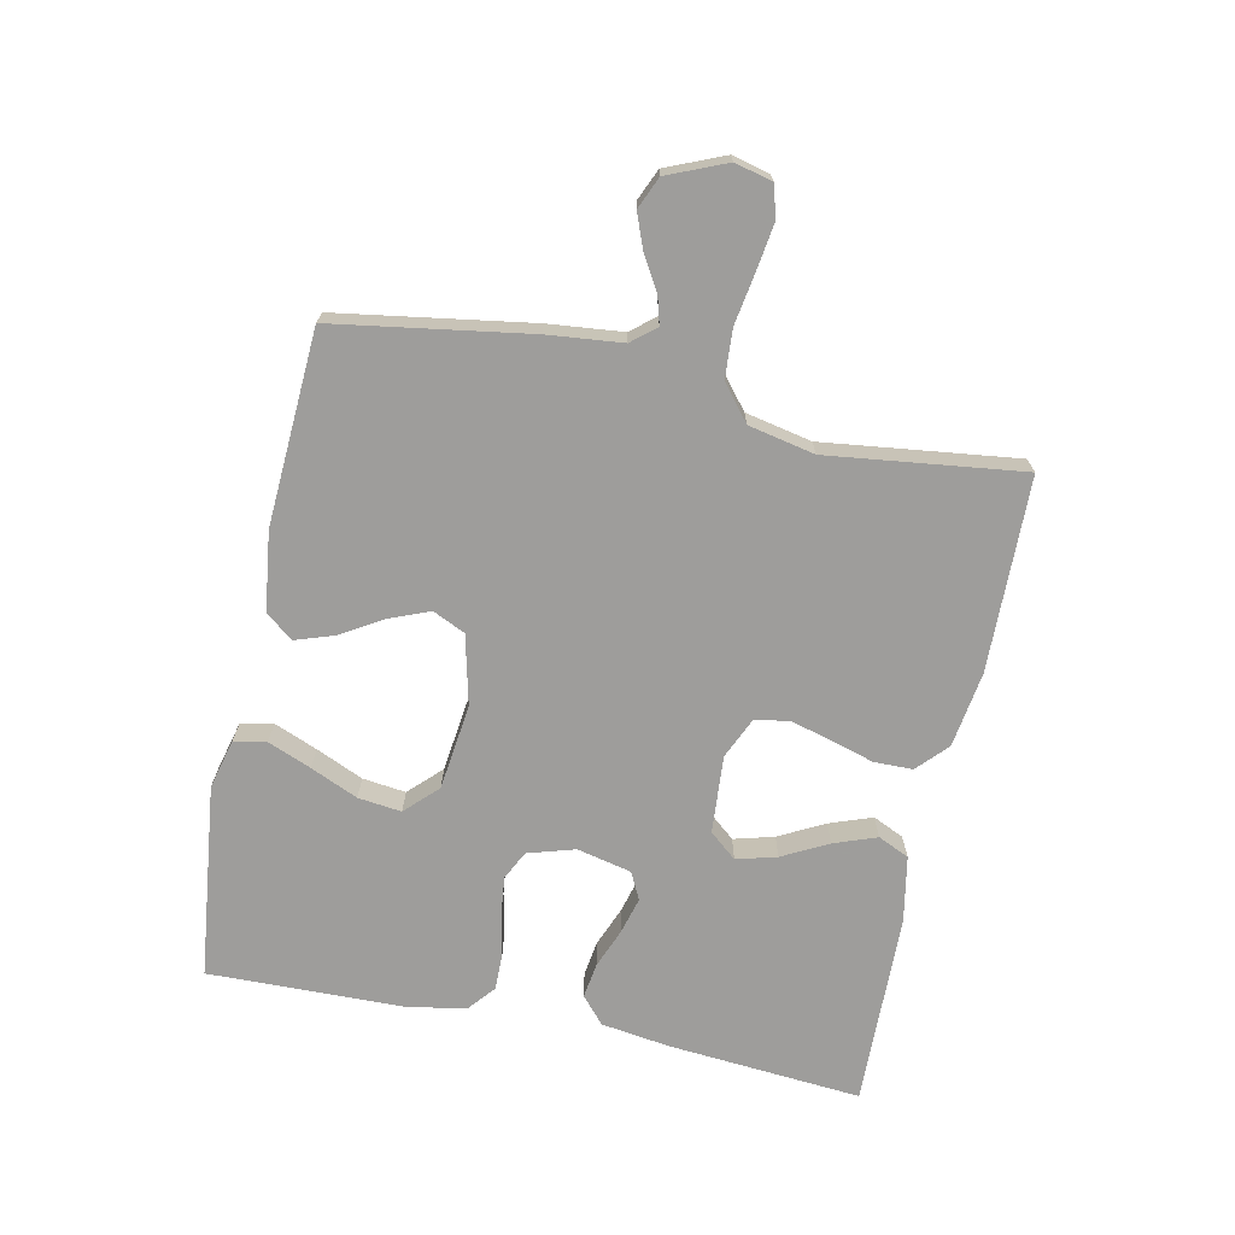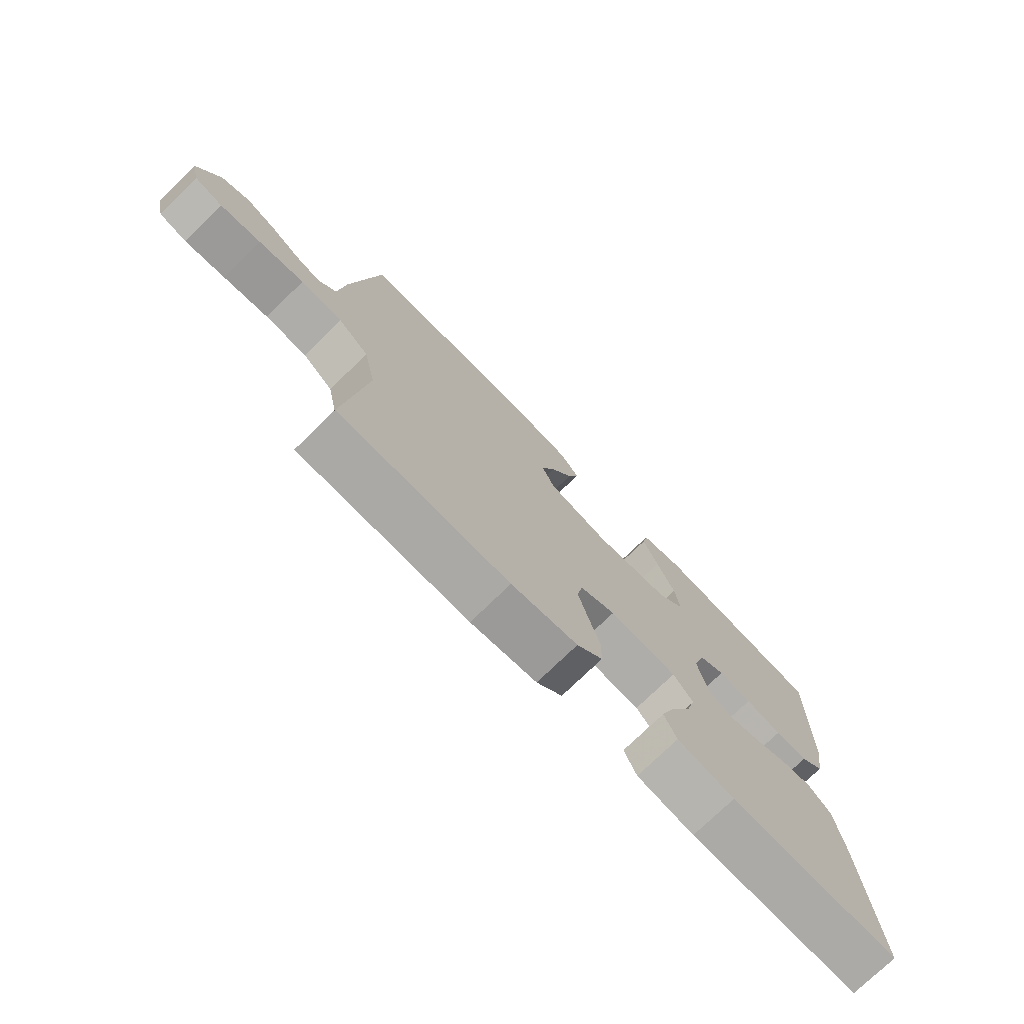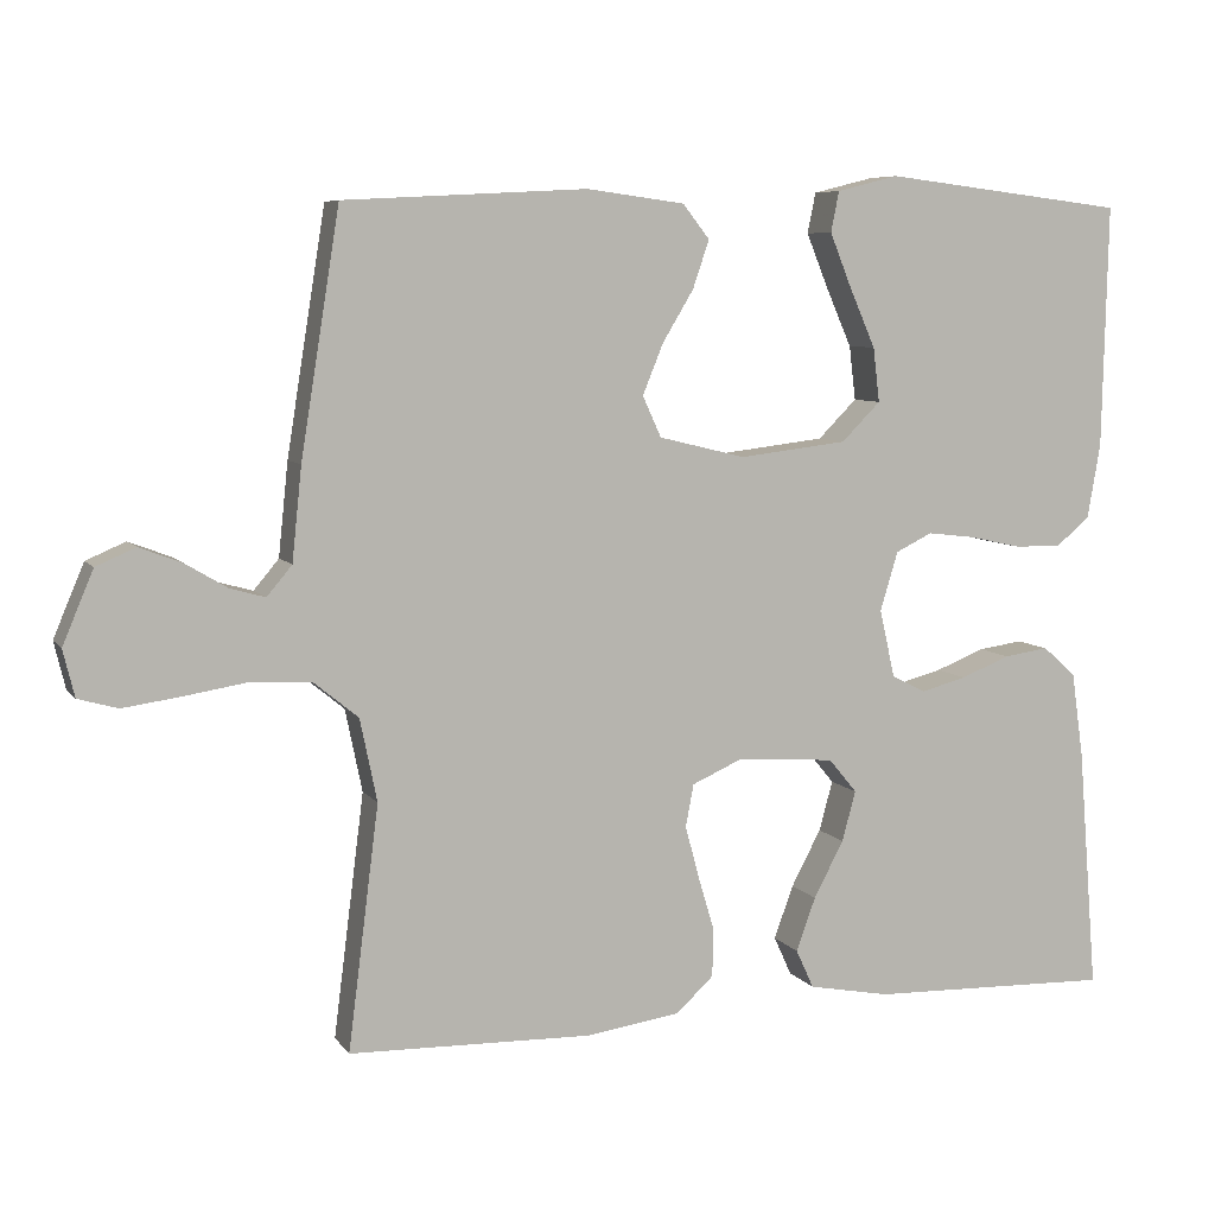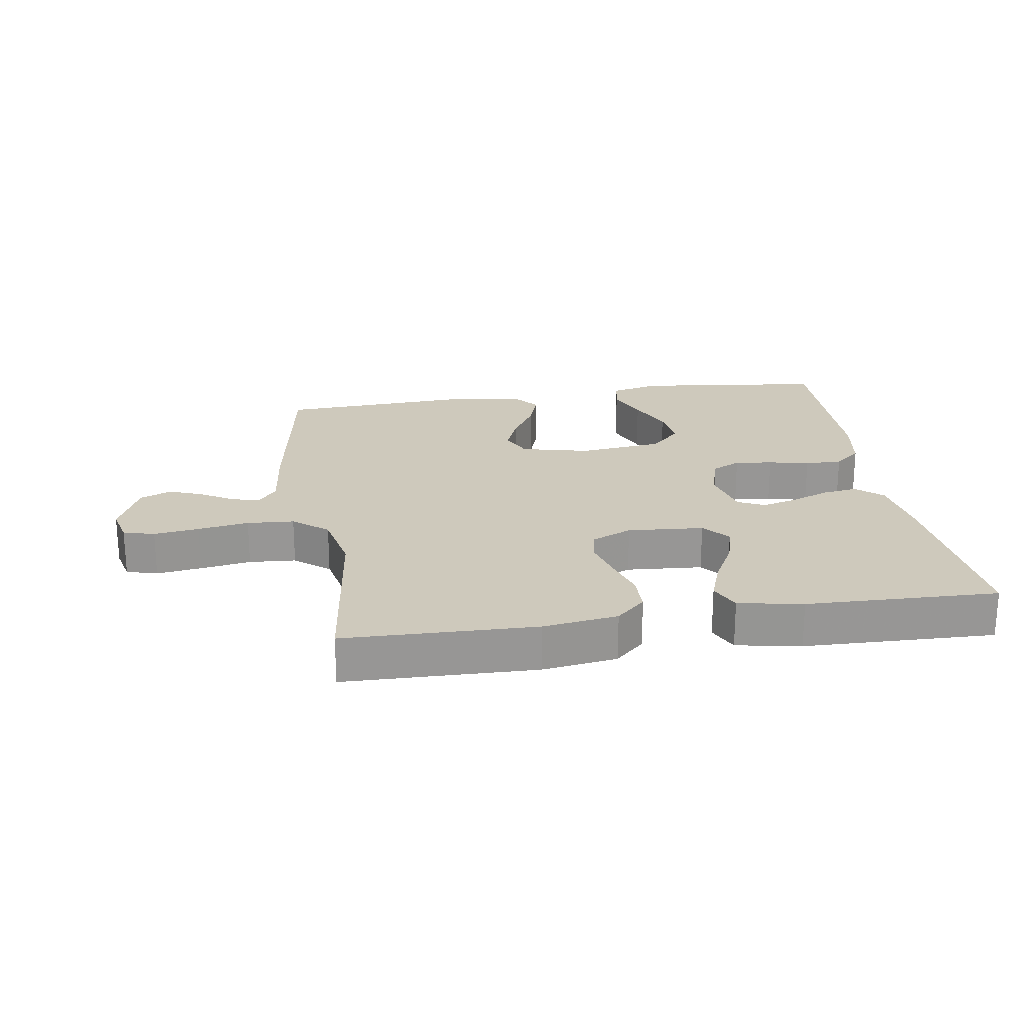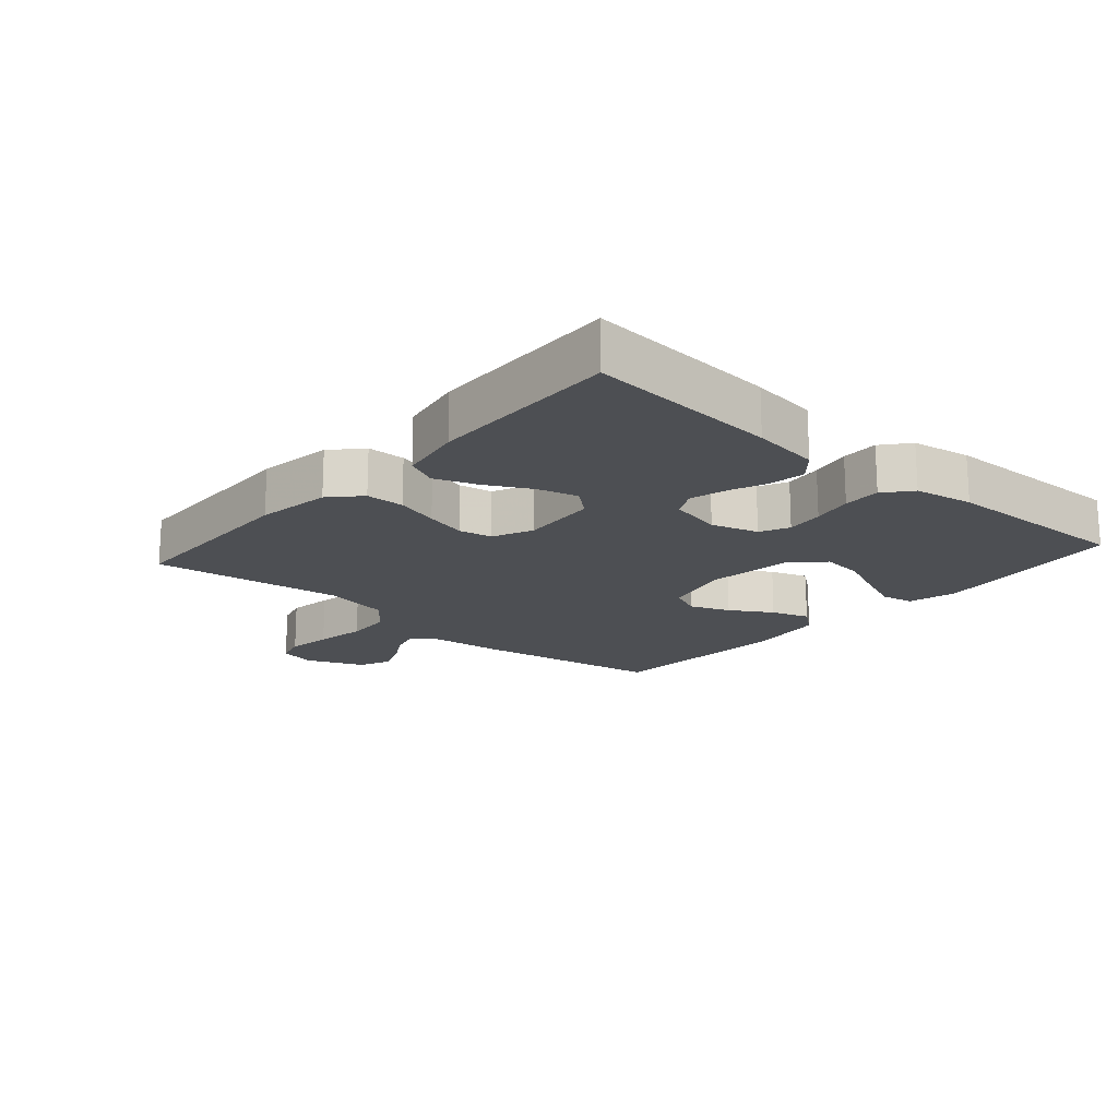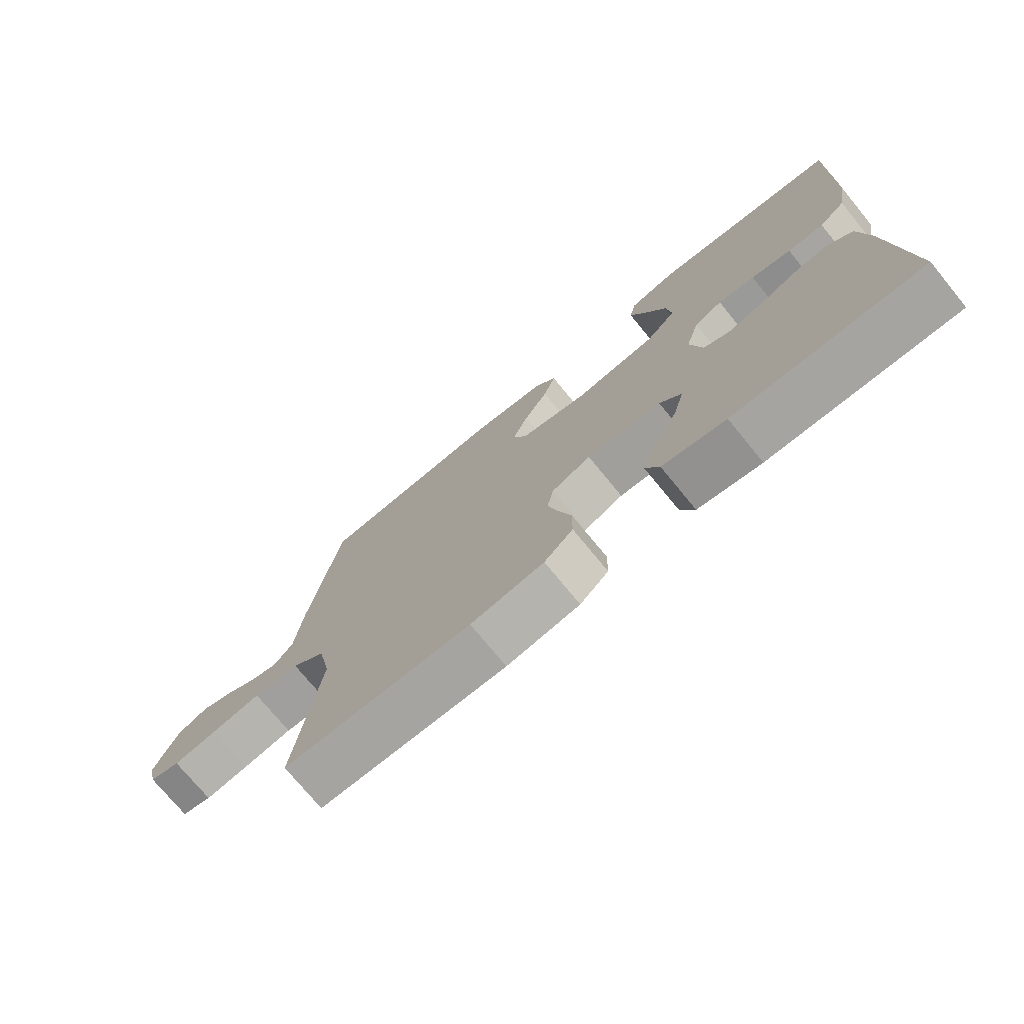
<metadata>
{"format":"obj","ext":"obj","renderer":"f3d","projection":"perspective","resolution":1024,"background":"white","views":[{"elev":-70.7,"azim":78.0,"up":"+Y"},{"elev":-74.8,"azim":134.3,"up":"+Z"},{"elev":7.0,"azim":160.3,"up":"+Z"},{"elev":22.4,"azim":171.1,"up":"+Y"},{"elev":-17.6,"azim":-131.2,"up":"+Y"},{"elev":-74.4,"azim":-140.6,"up":"+Z"}]}
</metadata>
<code>
v -0.5 0.07 0.5
v -0.2 0.07 0.536
v -0.124 0.07 0.517
v -0.114 0.07 0.467
v -0.141 0.07 0.4
v -0.173 0.07 0.327
v -0.181 0.07 0.26
v -0.133 0.07 0.212
v 0 0.07 0.196
v 0.107 0.07 0.222
v 0.13 0.07 0.272
v 0.105 0.07 0.334
v 0.066 0.07 0.399
v 0.046 0.07 0.458
v 0.079 0.07 0.5
v 0.2 0.07 0.516
v 0.5 0.07 0.5
v 0.548 0.07 0.2
v 0.56 0.07 0.085
v 0.591 0.07 0.048
v 0.634 0.07 0.06
v 0.686 0.07 0.091
v 0.738 0.07 0.111
v 0.787 0.07 0.09
v 0.825 0.07 0
v 0.811 0.07 -0.058
v 0.762 0.07 -0.072
v 0.691 0.07 -0.062
v 0.611 0.07 -0.049
v 0.537 0.07 -0.054
v 0.483 0.07 -0.098
v 0.462 0.07 -0.2
v 0.5 0.07 -0.5
v 0.2 0.07 -0.507
v 0.083 0.07 -0.49
v 0.037 0.07 -0.447
v 0.036 0.07 -0.387
v 0.056 0.07 -0.32
v 0.073 0.07 -0.256
v 0.063 0.07 -0.204
v 0 0.07 -0.176
v -0.12 0.07 -0.185
v -0.155 0.07 -0.227
v -0.138 0.07 -0.289
v -0.101 0.07 -0.359
v -0.077 0.07 -0.425
v -0.099 0.07 -0.473
v -0.2 0.07 -0.492
v -0.5 0.07 -0.5
v -0.476 0.07 -0.2
v -0.461 0.07 -0.094
v -0.42 0.07 -0.058
v -0.365 0.07 -0.066
v -0.304 0.07 -0.09
v -0.248 0.07 -0.105
v -0.206 0.07 -0.084
v -0.187 0.07 0
v -0.209 0.07 0.073
v -0.254 0.07 0.095
v -0.313 0.07 0.088
v -0.377 0.07 0.074
v -0.435 0.07 0.073
v -0.477 0.07 0.108
v -0.493 0.07 0.2
v -0.5 0 0.5
v -0.2 0 0.536
v -0.124 0 0.517
v -0.114 0 0.467
v -0.141 0 0.4
v -0.173 0 0.327
v -0.181 0 0.26
v -0.133 0 0.212
v 0 0 0.196
v 0.107 0 0.222
v 0.13 0 0.272
v 0.105 0 0.334
v 0.066 0 0.399
v 0.046 0 0.458
v 0.079 0 0.5
v 0.2 0 0.516
v 0.5 0 0.5
v 0.548 0 0.2
v 0.56 0 0.085
v 0.591 0 0.048
v 0.634 0 0.06
v 0.686 0 0.091
v 0.738 0 0.111
v 0.787 0 0.09
v 0.825 0 0
v 0.811 0 -0.058
v 0.762 0 -0.072
v 0.691 0 -0.062
v 0.611 0 -0.049
v 0.537 0 -0.054
v 0.483 0 -0.098
v 0.462 0 -0.2
v 0.5 0 -0.5
v 0.2 0 -0.507
v 0.083 0 -0.49
v 0.037 0 -0.447
v 0.036 0 -0.387
v 0.056 0 -0.32
v 0.073 0 -0.256
v 0.063 0 -0.204
v 0 0 -0.176
v -0.12 0 -0.185
v -0.155 0 -0.227
v -0.138 0 -0.289
v -0.101 0 -0.359
v -0.077 0 -0.425
v -0.099 0 -0.473
v -0.2 0 -0.492
v -0.5 0 -0.5
v -0.476 0 -0.2
v -0.461 0 -0.094
v -0.42 0 -0.058
v -0.365 0 -0.066
v -0.304 0 -0.09
v -0.248 0 -0.105
v -0.206 0 -0.084
v -0.187 0 0
v -0.209 0 0.073
v -0.254 0 0.095
v -0.313 0 0.088
v -0.377 0 0.074
v -0.435 0 0.073
v -0.477 0 0.108
v -0.493 0 0.2
f 60 61 62 63
f 59 60 63 64
f 51 52 53 54
f 51 54 55
f 50 51 55
f 49 50 55
f 48 49 55 56
f 44 45 46 47
f 43 44 47 48
f 35 36 37 38
f 35 38 39
f 32 33 34 35
f 31 32 35 39
f 30 31 39 40
f 26 27 28 29
f 24 25 26 29
f 24 29 30
f 21 22 23 24
f 20 21 24 30
f 19 20 30 40
f 12 13 14 15
f 11 12 15 16
f 3 4 5 6
f 1 2 3 6
f 59 64 1 6
f 58 59 6 7
f 57 58 7 8
f 43 48 56 57
f 42 43 57 8
f 41 42 8 9
f 40 41 9 10
f 19 40 10 11
f 17 18 19
f 11 16 17 19
f 127 126 125 124
f 128 127 124 123
f 118 117 116 115
f 119 118 115
f 119 115 114
f 119 114 113
f 120 119 113 112
f 111 110 109 108
f 112 111 108 107
f 102 101 100 99
f 103 102 99
f 99 98 97 96
f 103 99 96 95
f 104 103 95 94
f 93 92 91 90
f 93 90 89 88
f 94 93 88
f 88 87 86 85
f 94 88 85 84
f 104 94 84 83
f 79 78 77 76
f 80 79 76 75
f 70 69 68 67
f 70 67 66 65
f 70 65 128 123
f 71 70 123 122
f 72 71 122 121
f 121 120 112 107
f 72 121 107 106
f 73 72 106 105
f 74 73 105 104
f 75 74 104 83
f 83 82 81
f 83 81 80 75
f 1 65 66 2
f 2 66 67 3
f 3 67 68 4
f 4 68 69 5
f 5 69 70 6
f 6 70 71 7
f 7 71 72 8
f 8 72 73 9
f 9 73 74 10
f 10 74 75 11
f 11 75 76 12
f 12 76 77 13
f 13 77 78 14
f 14 78 79 15
f 15 79 80 16
f 16 80 81 17
f 17 81 82 18
f 18 82 83 19
f 19 83 84 20
f 20 84 85 21
f 21 85 86 22
f 22 86 87 23
f 23 87 88 24
f 24 88 89 25
f 25 89 90 26
f 26 90 91 27
f 27 91 92 28
f 28 92 93 29
f 29 93 94 30
f 30 94 95 31
f 31 95 96 32
f 32 96 97 33
f 33 97 98 34
f 34 98 99 35
f 35 99 100 36
f 36 100 101 37
f 37 101 102 38
f 38 102 103 39
f 39 103 104 40
f 40 104 105 41
f 41 105 106 42
f 42 106 107 43
f 43 107 108 44
f 44 108 109 45
f 45 109 110 46
f 46 110 111 47
f 47 111 112 48
f 48 112 113 49
f 49 113 114 50
f 50 114 115 51
f 51 115 116 52
f 52 116 117 53
f 53 117 118 54
f 54 118 119 55
f 55 119 120 56
f 56 120 121 57
f 57 121 122 58
f 58 122 123 59
f 59 123 124 60
f 60 124 125 61
f 61 125 126 62
f 62 126 127 63
f 63 127 128 64
f 64 128 65 1

</code>
